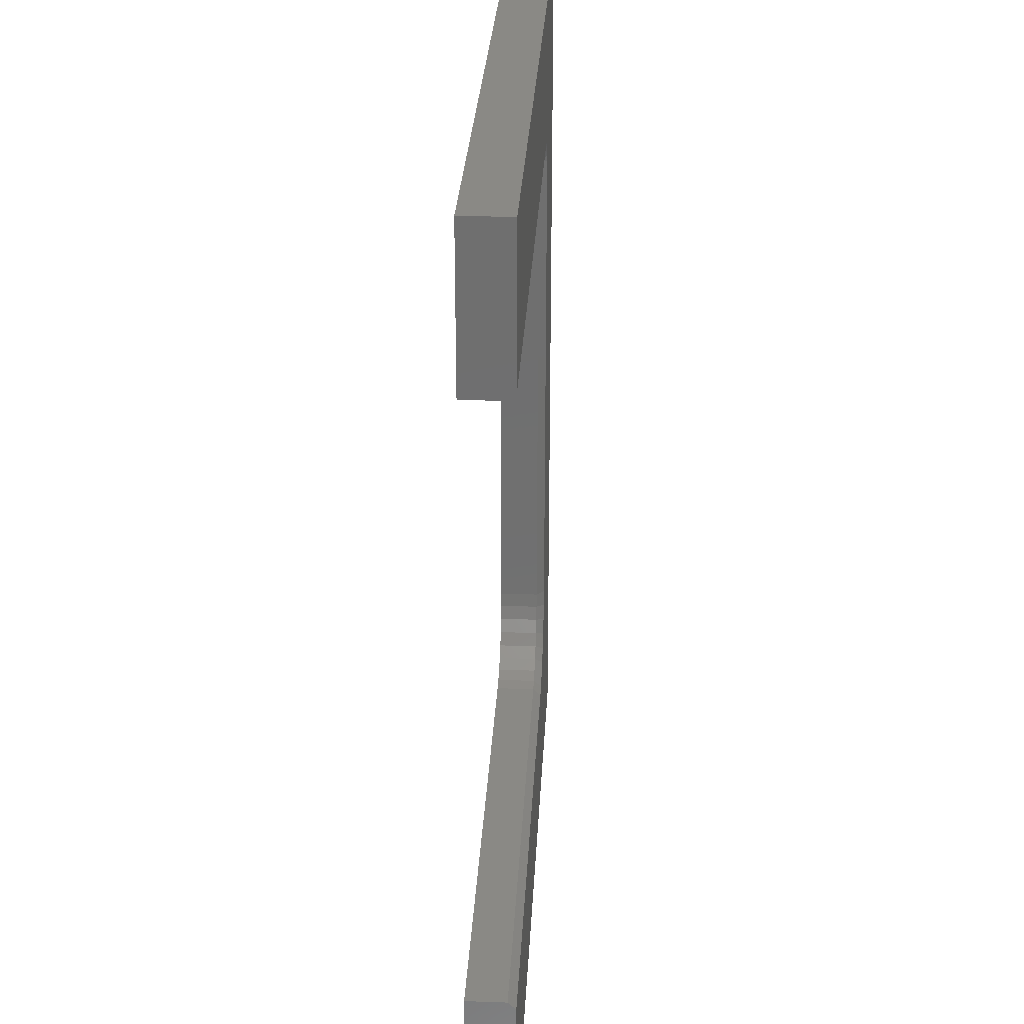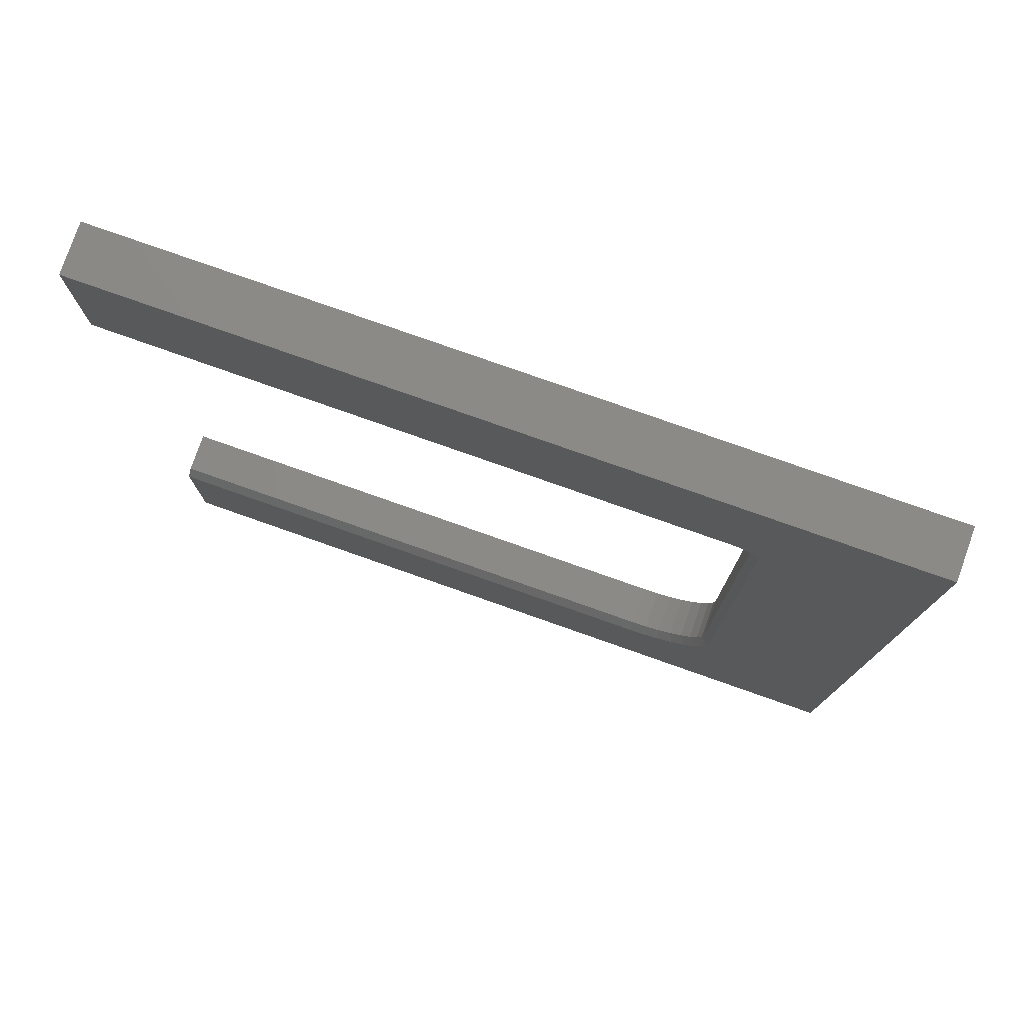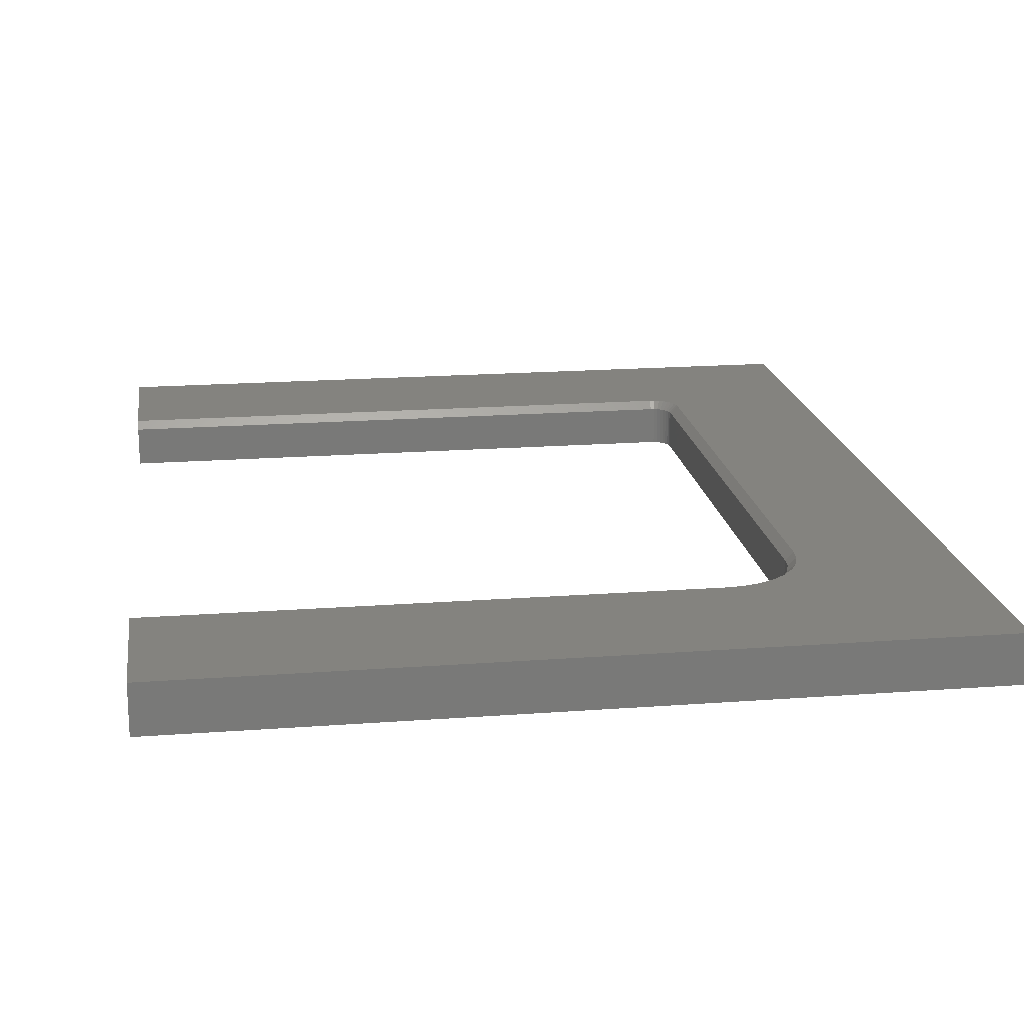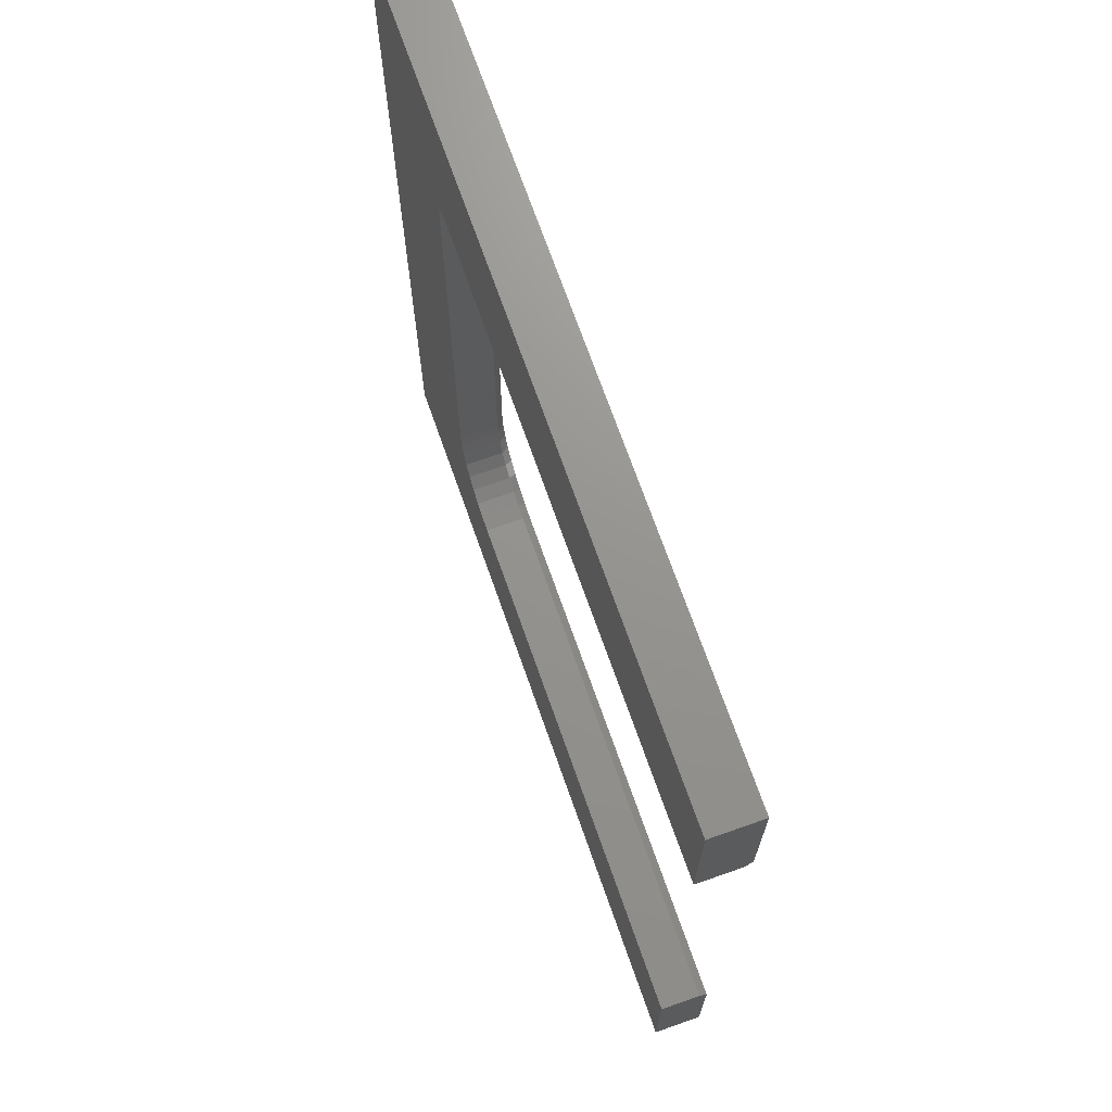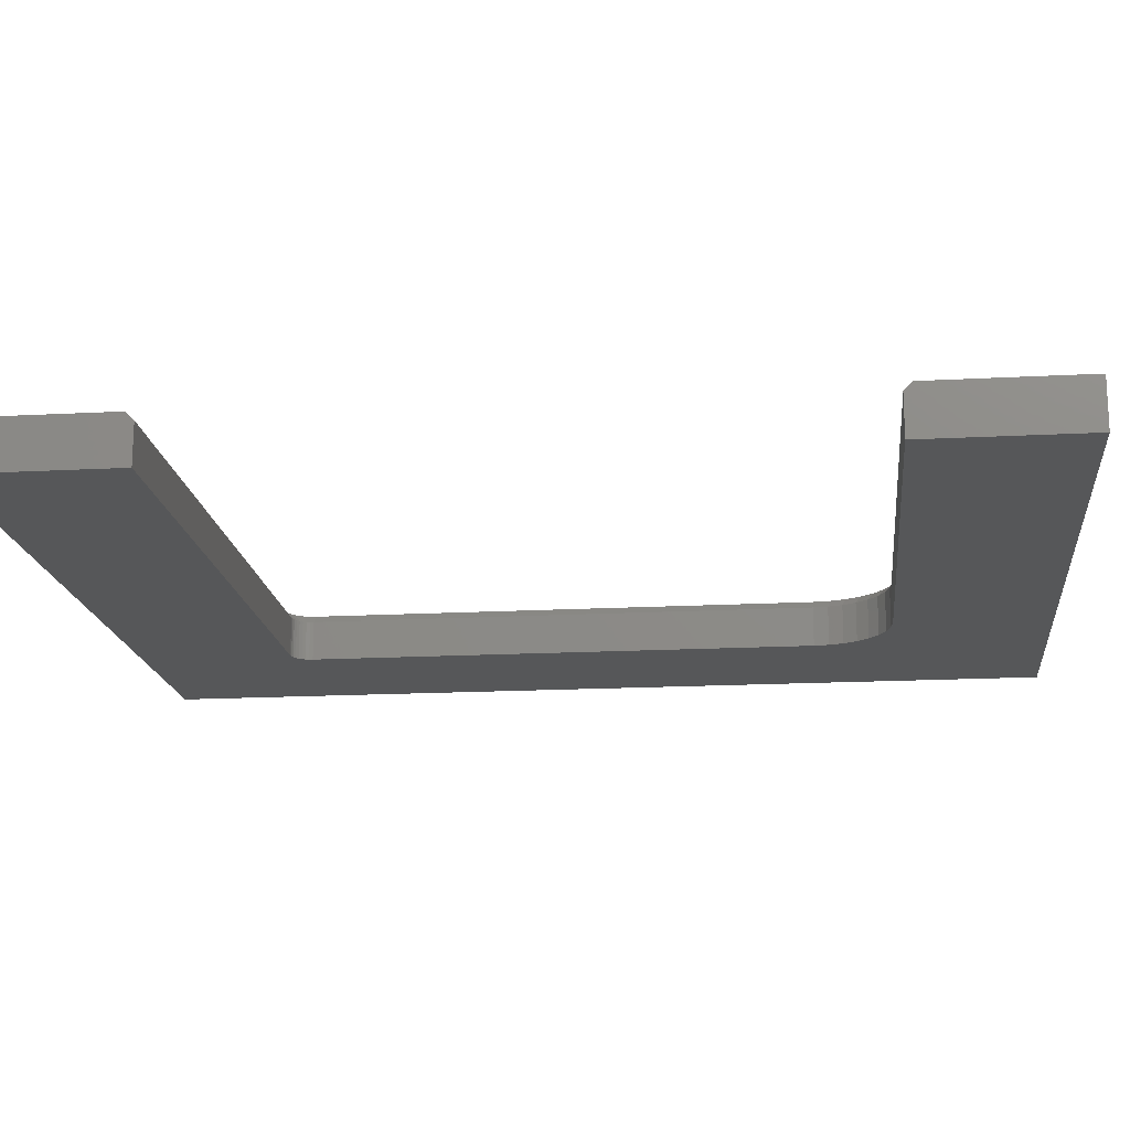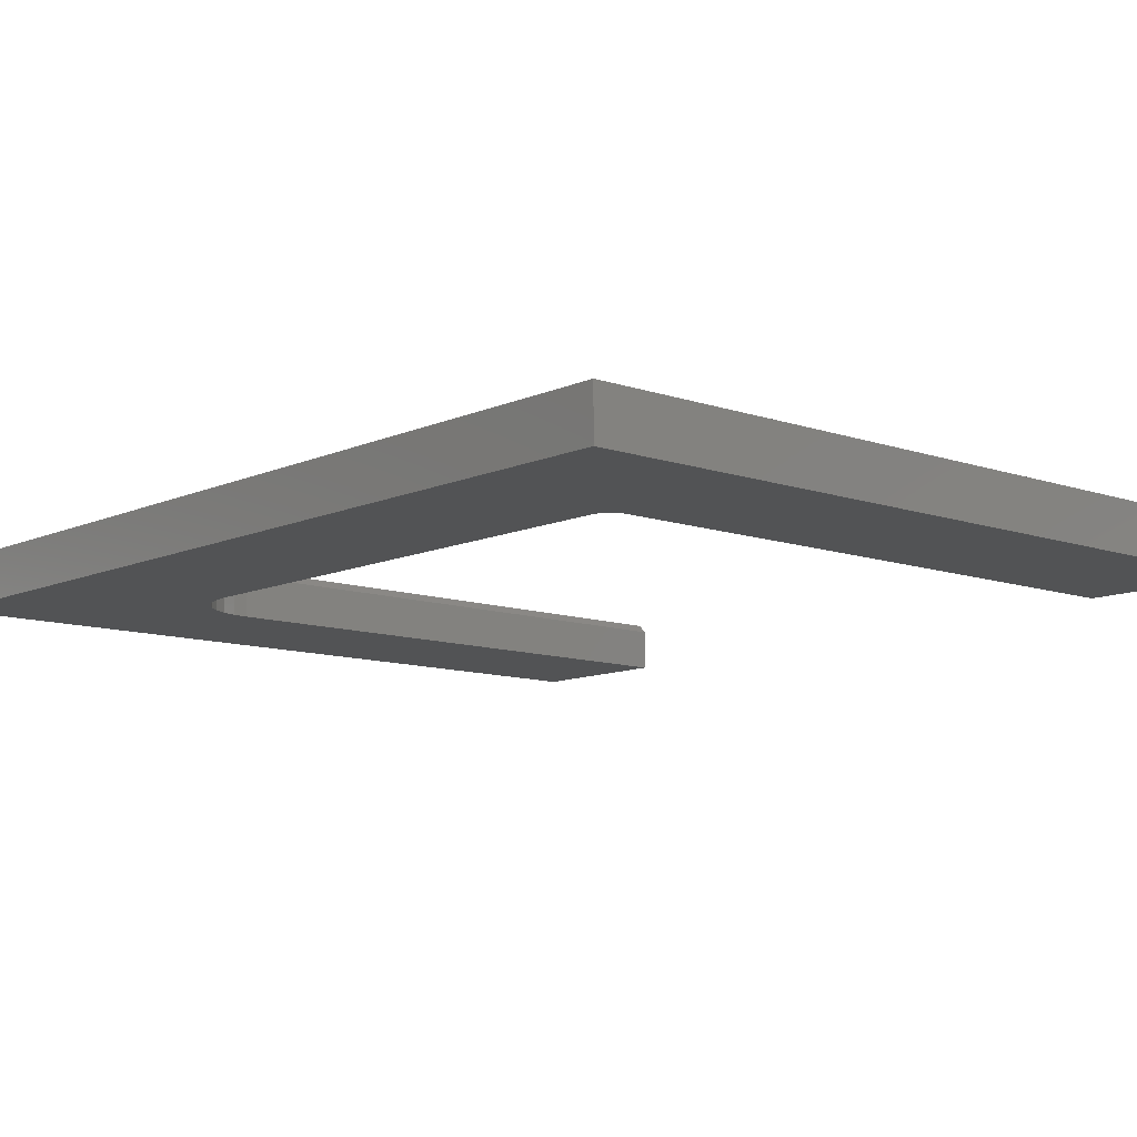
<metadata>
{"format":"stl","ext":"stl","renderer":"f3d","projection":"perspective","resolution":1024,"background":"white","views":[{"elev":28.2,"azim":93.0,"up":"+Z"},{"elev":78.6,"azim":-160.6,"up":"+Z"},{"elev":18.4,"azim":171.7,"up":"+Y"},{"elev":71.0,"azim":70.6,"up":"+Z"},{"elev":-16.8,"azim":96.2,"up":"+Y"},{"elev":-10.4,"azim":-41.4,"up":"+Y"}]}
</metadata>
<code>
# stl→obj: 68 verts, 132 faces
v 0.1702 4.191e-17 0.3018
v 0.7471 4.987e-17 0.4453
v 0.7471 4.191e-17 0.3018
v 1.105e-16 4.987e-17 0.4453
v 0.165 4.188e-17 0.3013
v 0.16 4.179e-17 0.2998
v 0.1554 4.166e-17 0.2973
v 0.1513 4.147e-17 0.294
v 0.148 4.125e-17 0.2899
v 0.1455 4.099e-17 0.2853
v 0.144 4.071e-17 0.2803
v 0.1435 4.042e-17 0.2751
v 0.1435 1.26e-17 -0.2262
v 0 0 -0.4531
v 0.1451 1.17e-17 -0.2424
v 0.1499 1.083e-17 -0.2581
v 0.1576 1.003e-17 -0.2725
v 0.168 9.323e-18 -0.2852
v 0.1806 8.747e-18 -0.2956
v 0.195 8.319e-18 -0.3033
v 0.2107 8.055e-18 -0.308
v 0.227 7.966e-18 -0.3096
v 0.7471 7.966e-18 -0.3096
v 0.7471 -2.54e-33 -0.4531
v 0.7471 -0.04688 0.4453
v 0.7471 -0.04688 0.294
v 0.7471 -0.007812 0.294
v 0.1702 -0.04688 0.294
v 0.1702 -0.007812 0.294
v 0.1569 -0.007812 0.2885
v 0.1545 -0.04688 0.2856
v 0.1545 -0.007812 0.2856
v 0.1528 -0.04688 0.2823
v 0.1528 -0.007812 0.2823
v 0.1517 -0.04688 0.2788
v 0.1517 -0.007812 0.2788
v 0.1513 -0.04688 0.2751
v 0.1513 -0.007812 0.2751
v 0.1569 -0.04688 0.2885
v 0.1597 -0.007812 0.2908
v 0.1597 -0.04688 0.2908
v 0.163 -0.007812 0.2926
v 0.163 -0.04688 0.2926
v 0.1665 -0.007812 0.2936
v 0.1665 -0.04688 0.2936
v 0.1513 -0.04688 -0.2262
v 0.1513 -0.007812 -0.2262
v 0.1735 -0.007812 -0.2796
v 0.1849 -0.04688 -0.2891
v 0.1849 -0.007812 -0.2891
v 0.198 -0.04688 -0.2961
v 0.198 -0.007812 -0.2961
v 0.2122 -0.04688 -0.3004
v 0.2122 -0.007812 -0.3004
v 0.227 -0.04688 -0.3018
v 0.227 -0.007812 -0.3018
v 0.1735 -0.04688 -0.2796
v 0.1641 -0.007812 -0.2682
v 0.1641 -0.04688 -0.2682
v 0.1571 -0.007812 -0.2551
v 0.1571 -0.04688 -0.2551
v 0.1528 -0.007812 -0.2409
v 0.1528 -0.04688 -0.2409
v 0.7471 -0.04688 -0.3018
v 0.7471 -0.007812 -0.3018
v 0.7471 -0.04688 -0.4531
v 1.105e-16 -0.04688 0.4453
v 0 -0.04688 -0.4531
f 1 2 3
f 4 2 1
f 4 1 5
f 4 5 6
f 4 6 7
f 4 7 8
f 4 8 9
f 4 9 10
f 4 10 11
f 4 11 12
f 4 12 13
f 4 13 14
f 14 13 15
f 14 15 16
f 14 16 17
f 14 17 18
f 14 18 19
f 14 19 20
f 14 20 21
f 14 21 22
f 14 22 23
f 14 23 24
f 2 25 3
f 3 25 26
f 3 26 27
f 28 29 26
f 26 29 27
f 30 31 32
f 32 31 33
f 32 33 34
f 34 33 35
f 34 35 36
f 36 35 37
f 36 37 38
f 31 30 39
f 39 30 40
f 39 40 41
f 41 40 42
f 41 42 43
f 43 42 44
f 43 44 45
f 45 44 29
f 45 29 28
f 46 47 37
f 37 47 38
f 48 49 50
f 50 49 51
f 50 51 52
f 52 51 53
f 52 53 54
f 54 53 55
f 54 55 56
f 49 48 57
f 57 48 58
f 57 58 59
f 59 58 60
f 59 60 61
f 61 60 62
f 61 62 63
f 63 62 47
f 63 47 46
f 64 65 55
f 55 65 56
f 66 24 64
f 64 24 23
f 64 23 65
f 65 23 56
f 56 23 22
f 29 1 27
f 27 1 3
f 12 36 38
f 12 11 36
f 29 5 1
f 29 44 5
f 42 6 5
f 42 5 44
f 40 8 7
f 7 6 40
f 40 6 42
f 34 10 9
f 34 9 32
f 9 30 32
f 11 10 36
f 36 10 34
f 8 40 30
f 30 9 8
f 47 13 38
f 38 13 12
f 22 54 56
f 22 21 54
f 47 15 13
f 47 62 15
f 60 16 15
f 60 15 62
f 58 18 17
f 17 16 58
f 58 16 60
f 52 20 19
f 52 19 50
f 19 48 50
f 21 20 54
f 54 20 52
f 18 58 48
f 48 19 18
f 25 28 26
f 67 68 46
f 67 46 37
f 67 37 35
f 67 35 33
f 67 33 31
f 67 31 39
f 67 39 41
f 67 41 43
f 67 43 45
f 67 45 28
f 67 28 25
f 68 66 64
f 68 64 55
f 68 55 53
f 68 53 51
f 68 51 49
f 68 49 57
f 68 57 59
f 68 59 61
f 68 61 63
f 68 63 46
f 67 4 68
f 68 4 14
f 25 2 67
f 67 2 4
f 68 14 66
f 66 14 24

</code>
